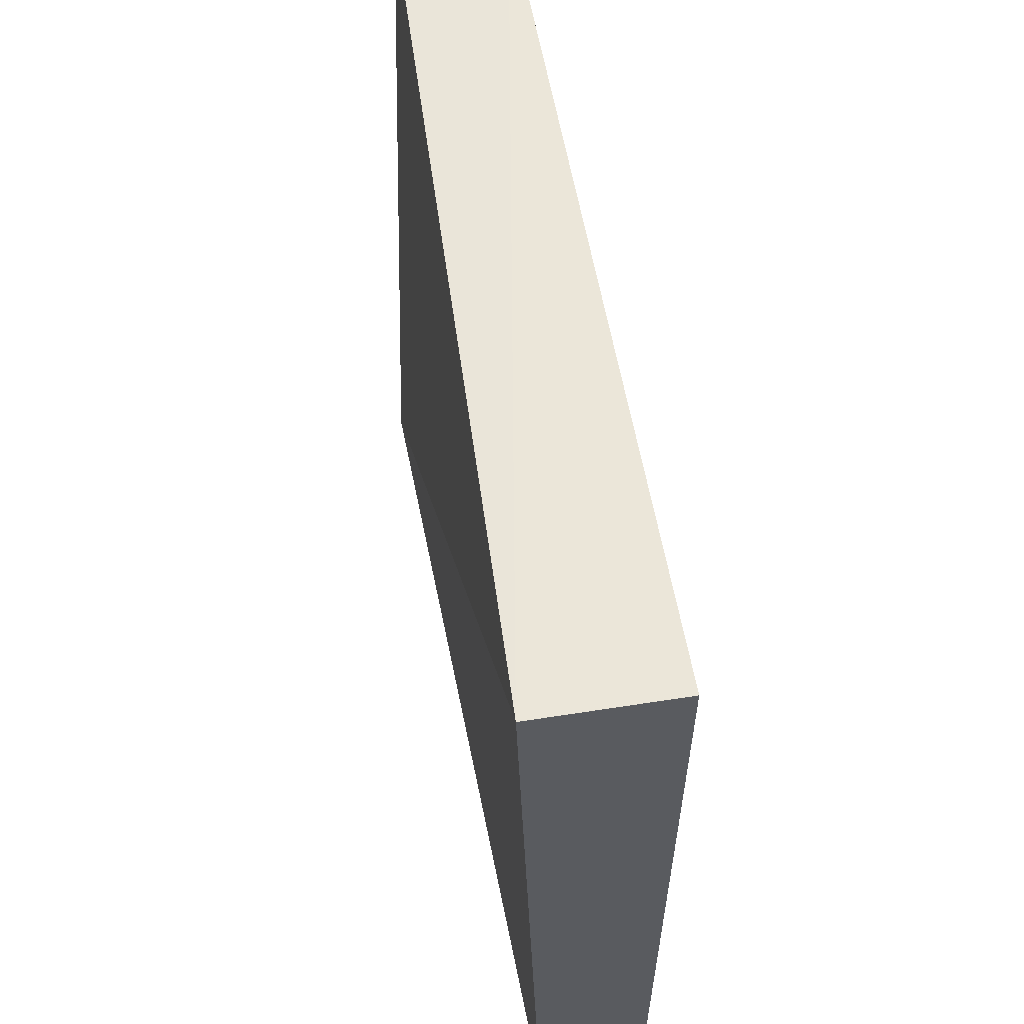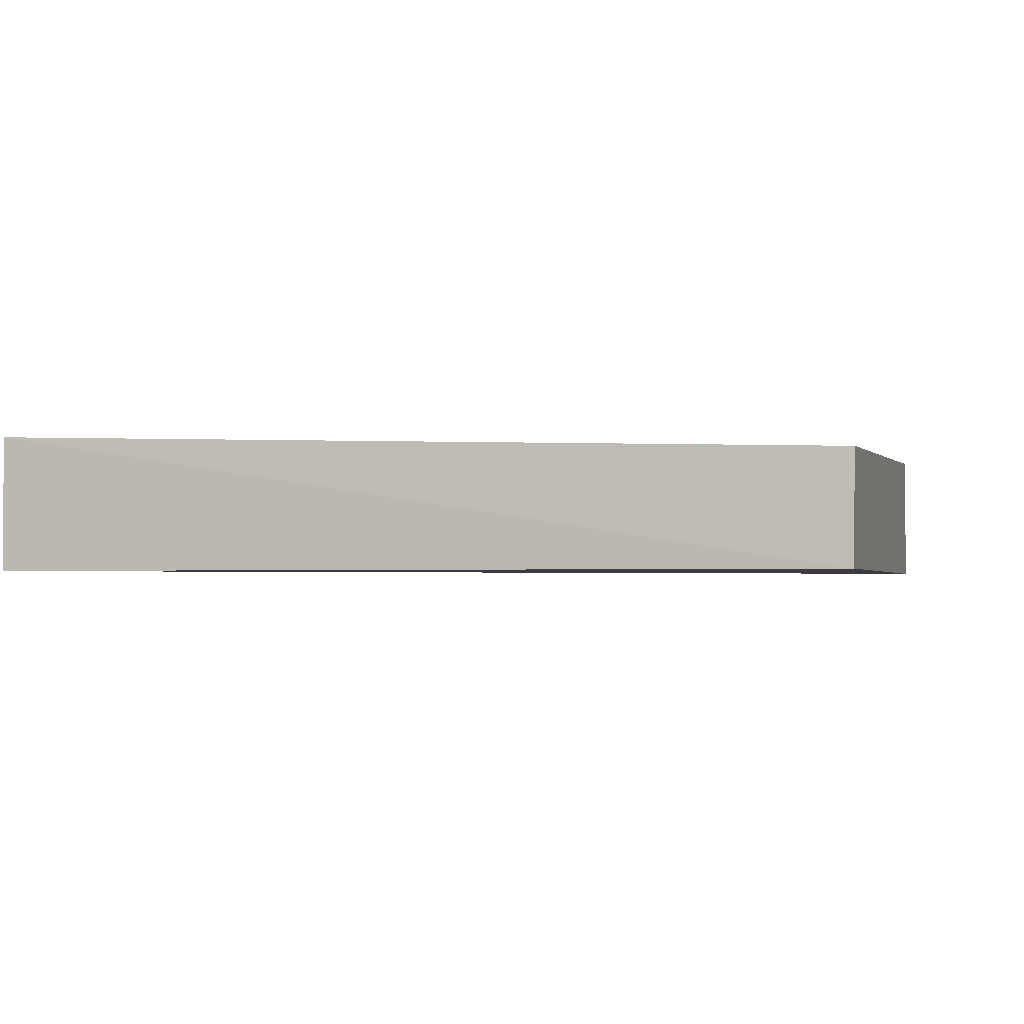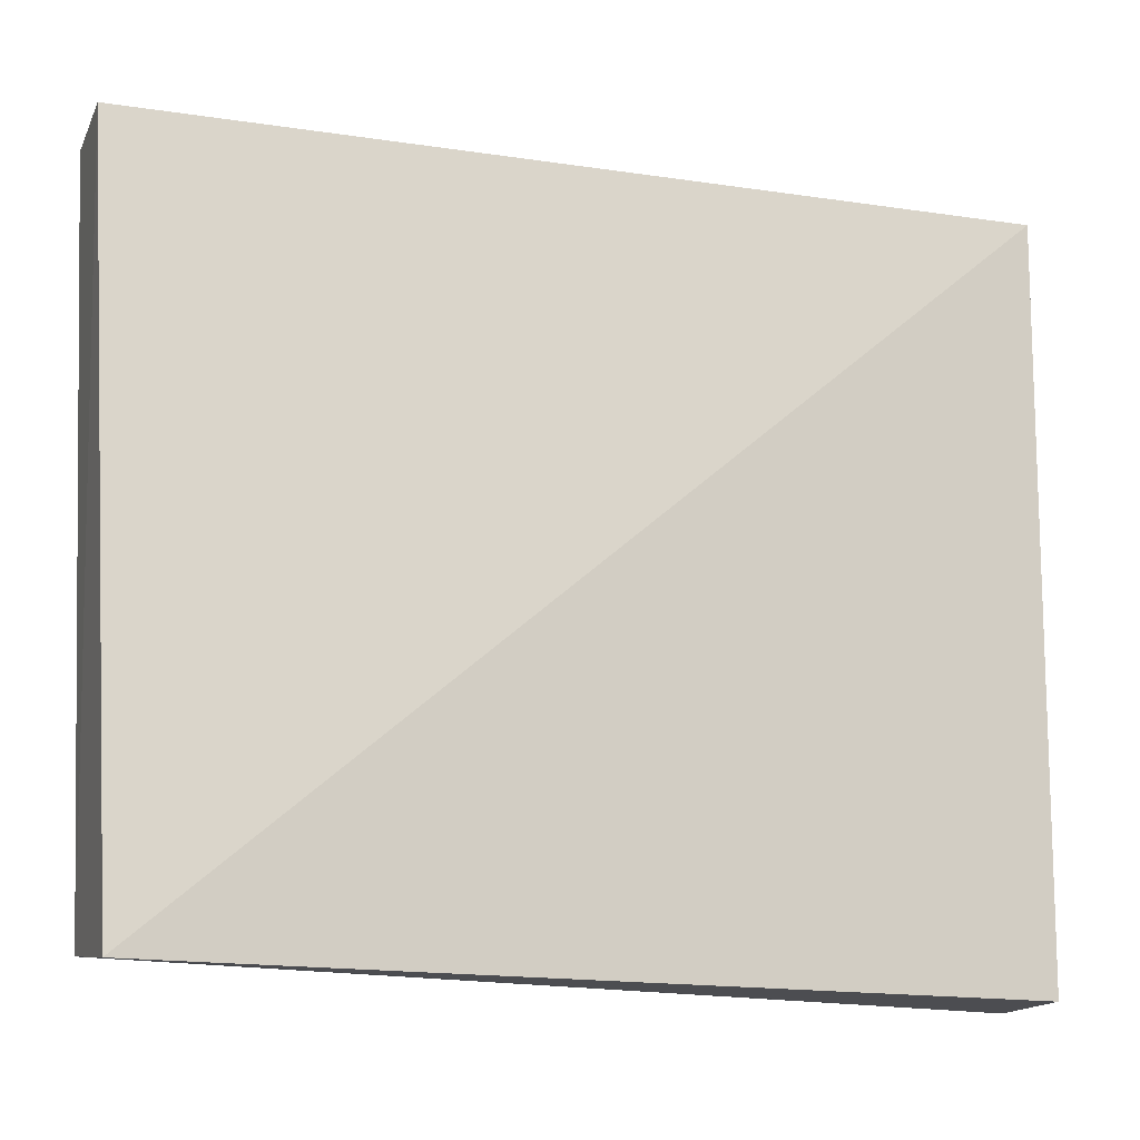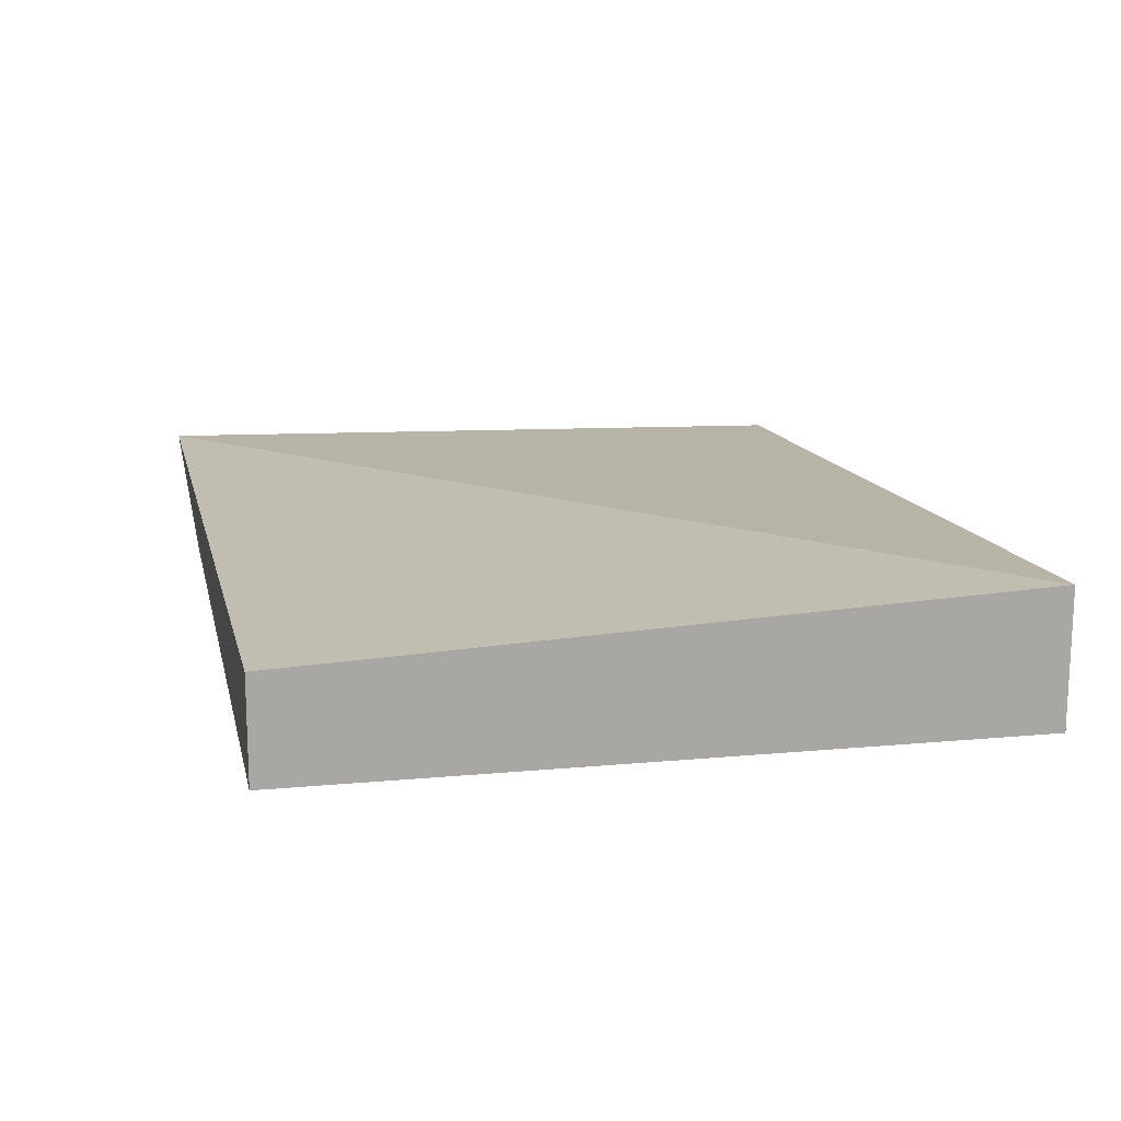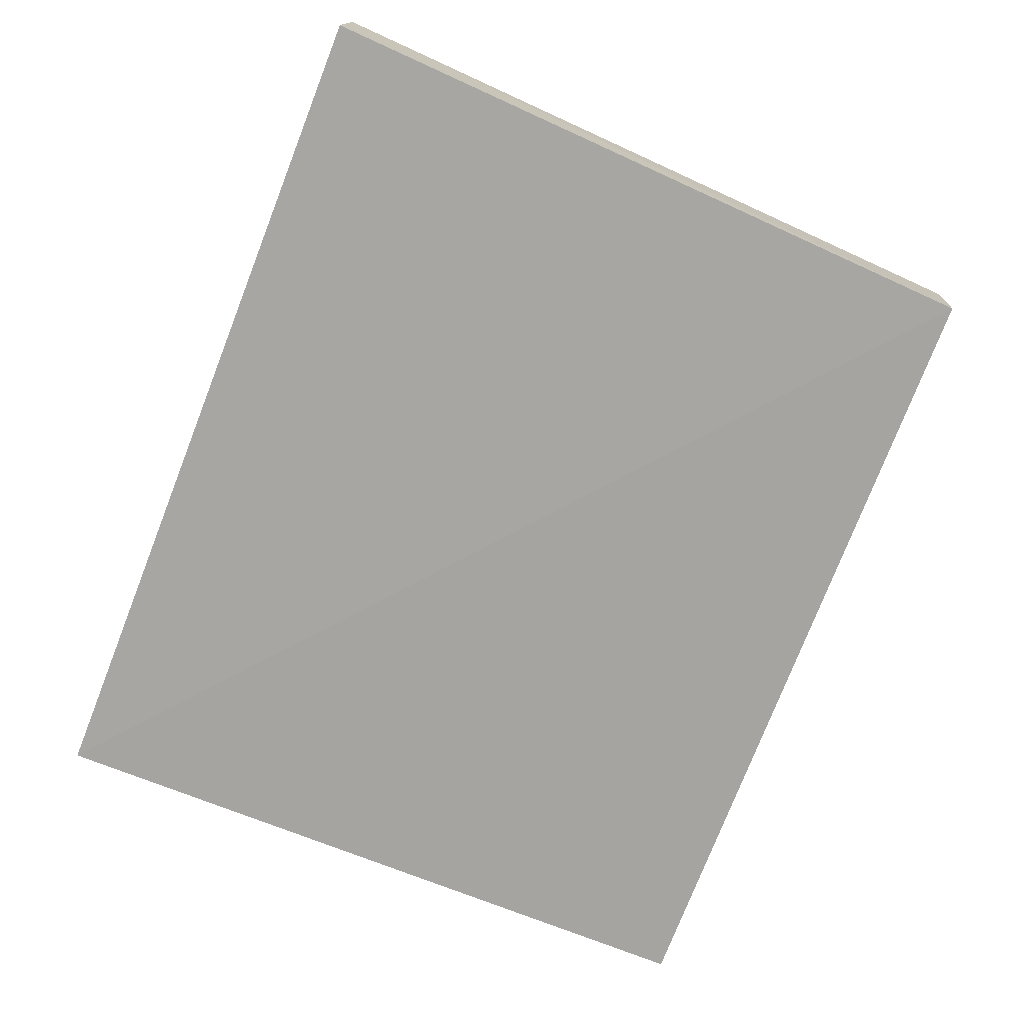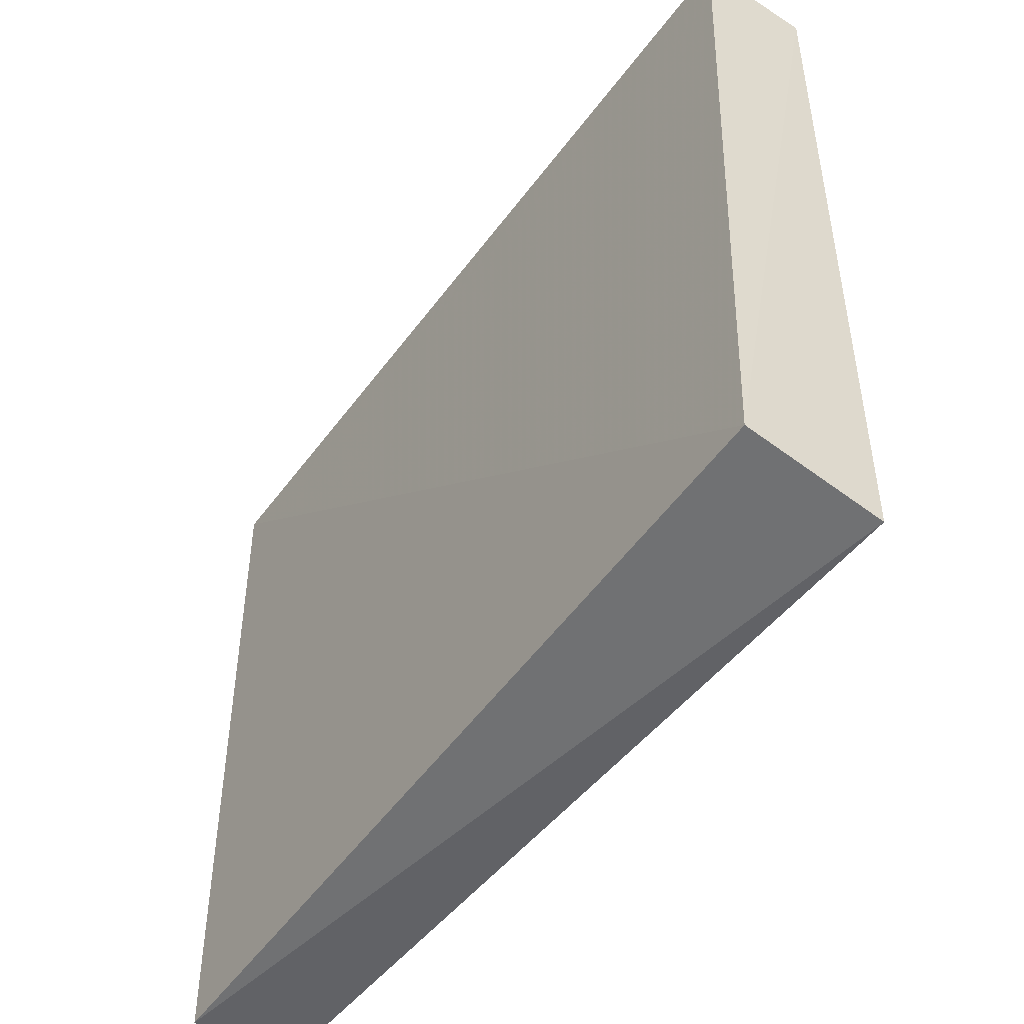
<metadata>
{"format":"obj","ext":"obj","renderer":"f3d","projection":"perspective","resolution":1024,"background":"white","views":[{"elev":55.2,"azim":-99.4,"up":"+Z"},{"elev":-2.2,"azim":17.8,"up":"+Y"},{"elev":-16.1,"azim":160.9,"up":"+Z"},{"elev":15.0,"azim":-103.3,"up":"+Y"},{"elev":-74.1,"azim":68.3,"up":"+Y"},{"elev":-50.7,"azim":54.8,"up":"+Z"}]}
</metadata>
<code>
v -0.7664 0.9667 -0.006758
v -0.7673 0.9053 -0.004557
v -0.787 0.9823 -0.4119
v -1.256 0.9684 -0.4119
v -1.254 0.9824 -0.005963
v -0.7861 0.9052 -0.4022
v -1.254 0.9053 -0.006018
v -1.256 0.9115 -0.412
f 5 2 1
f 5 1 3
f 5 3 4
f 6 1 2
f 6 3 1
f 7 5 4
f 7 2 5
f 7 6 2
f 8 4 3
f 8 3 6
f 8 7 4
f 8 6 7

</code>
